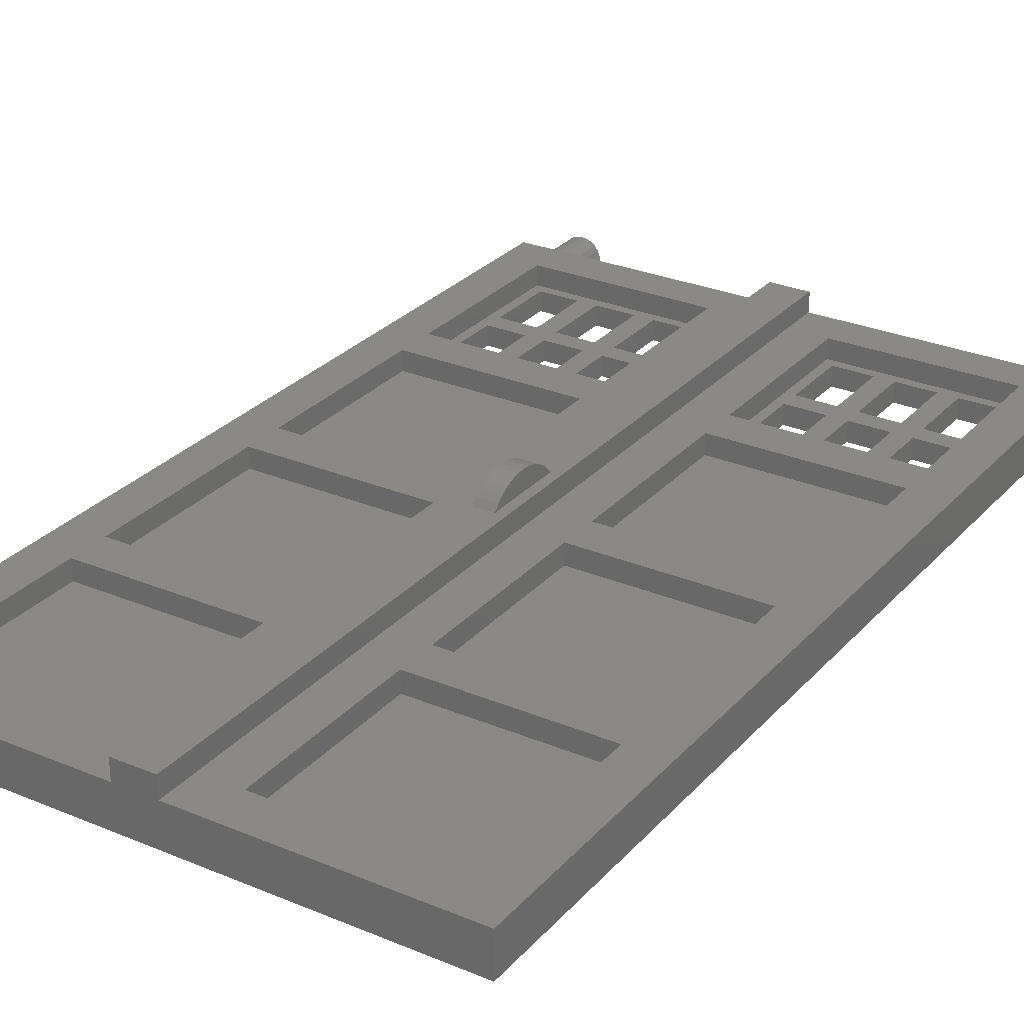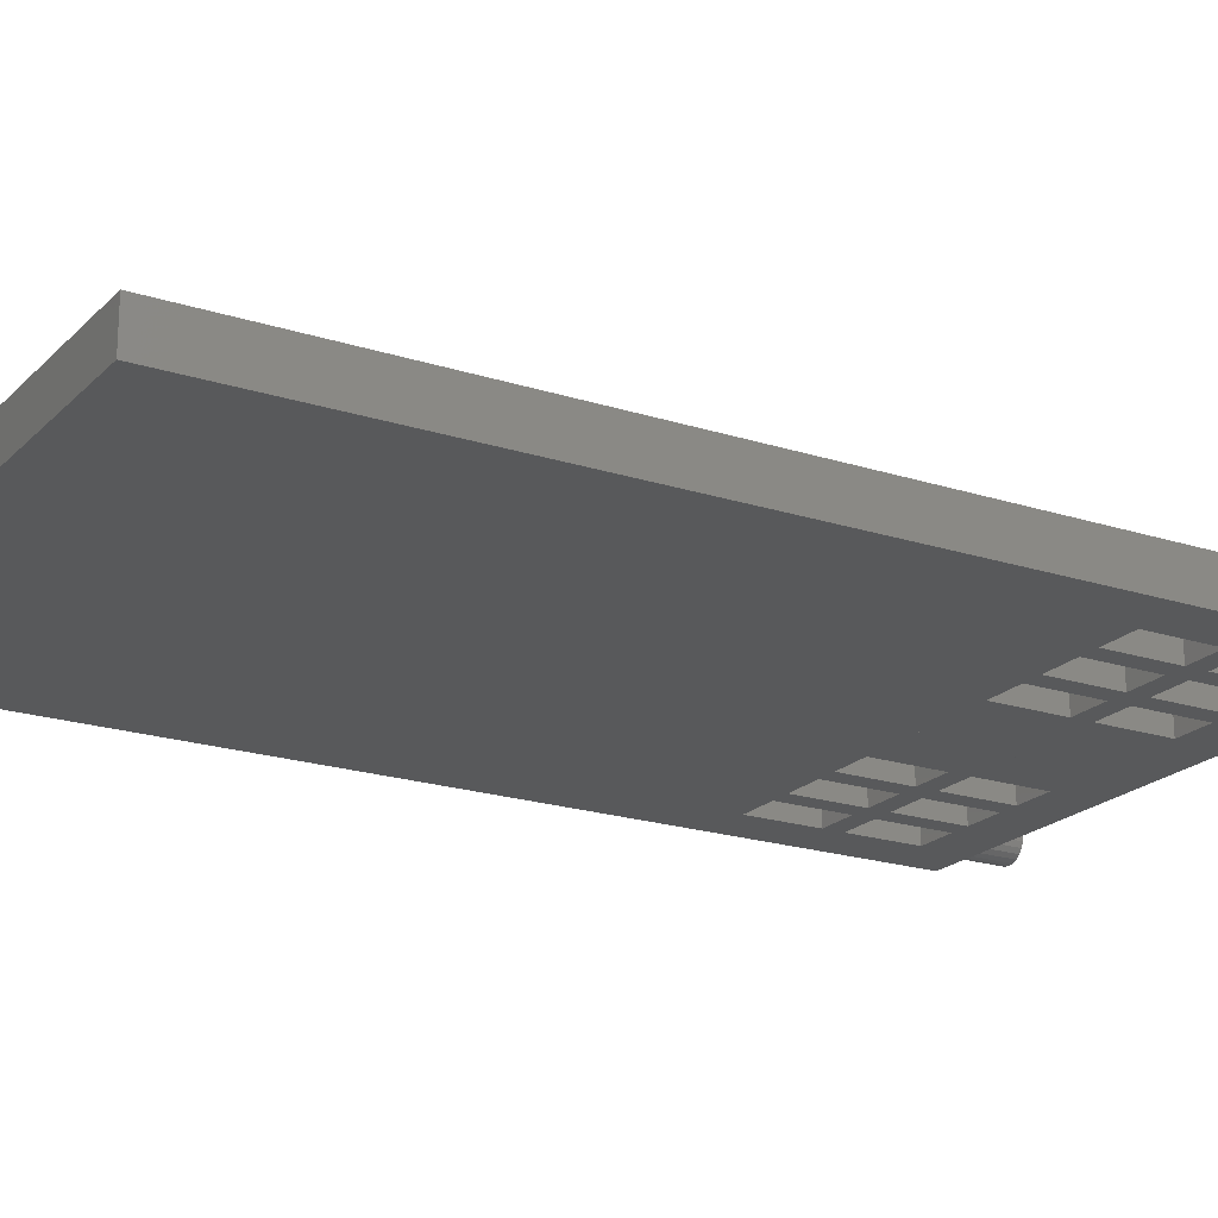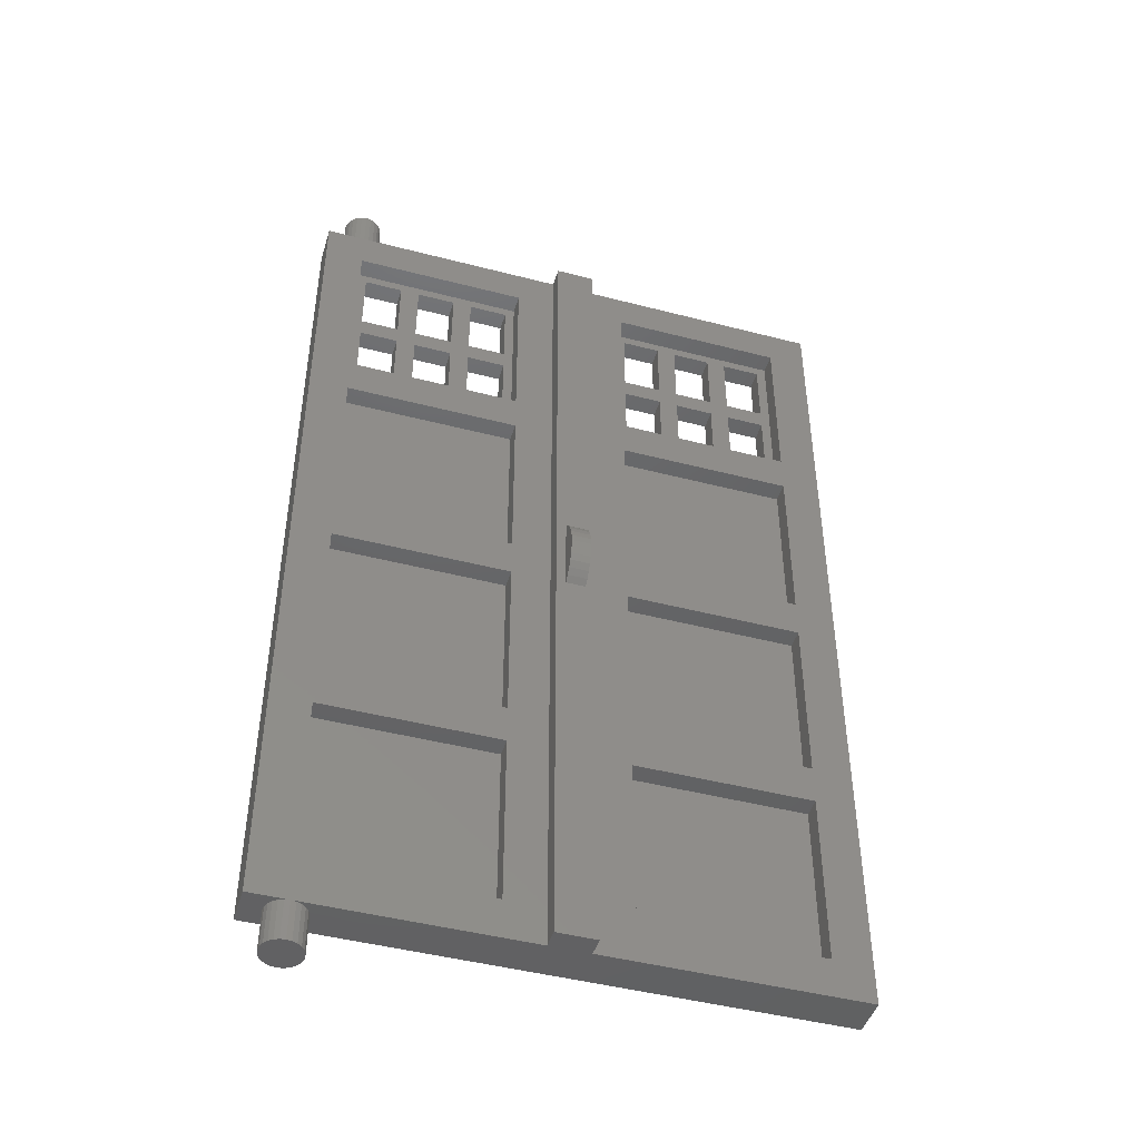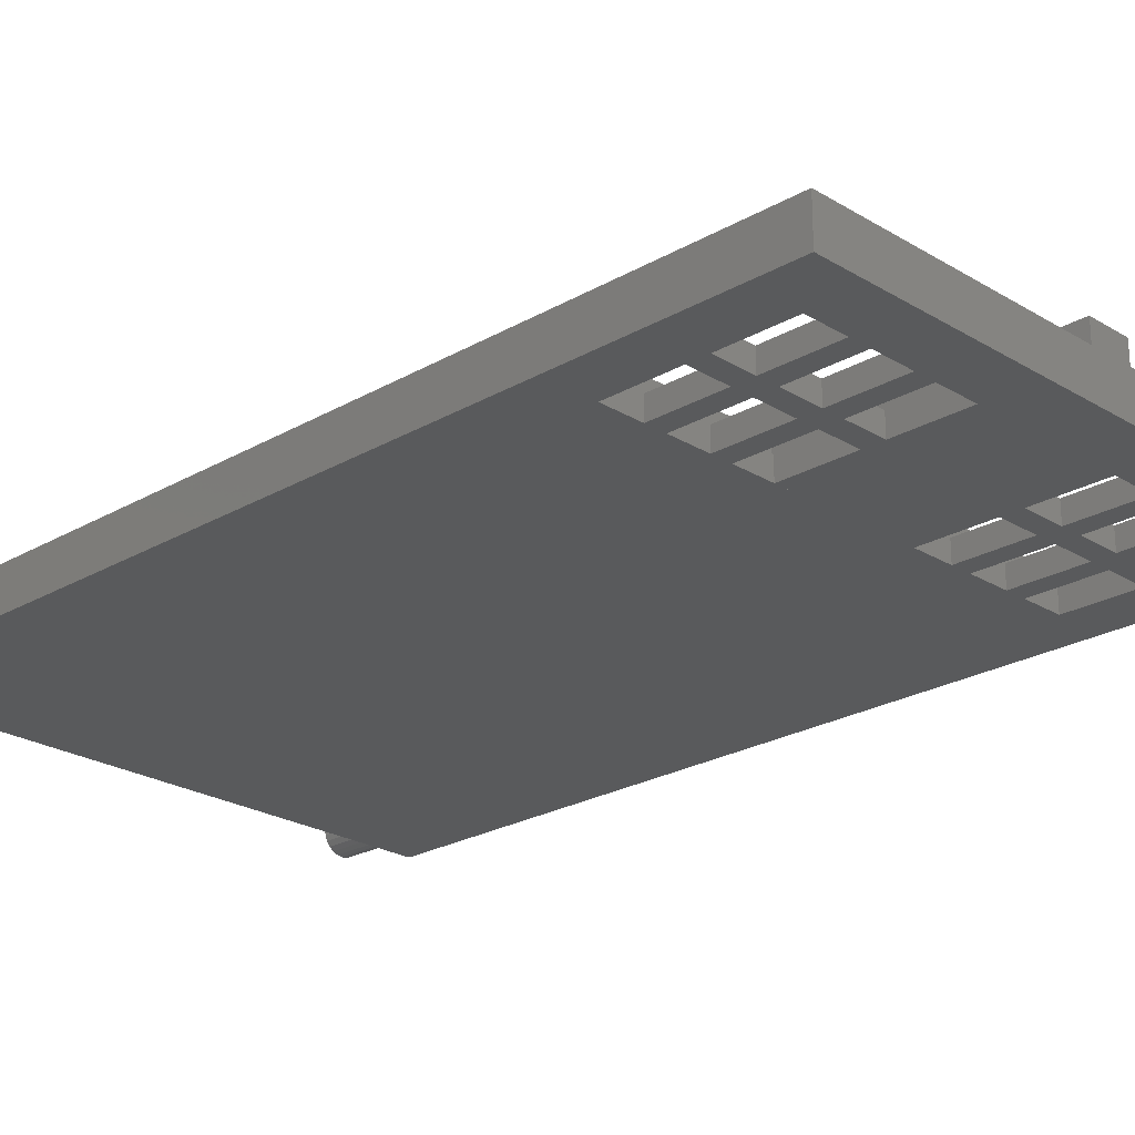
<metadata>
{"format":"stl","ext":"stl","renderer":"f3d","projection":"perspective","resolution":1024,"background":"white","views":[{"elev":28.1,"azim":32.5,"up":"+Z"},{"elev":-20.5,"azim":59.5,"up":"+Z"},{"elev":-45.8,"azim":-16.6,"up":"+Y"},{"elev":-23.5,"azim":134.3,"up":"+Z"}]}
</metadata>
<code>
# stl→obj: 314 verts, 674 faces
v 2 4 1
v 2 13 2
v 2 4 2
v 2 13 1
v 17 15 1
v 17 24 2
v 17 15 2
v 17 24 1
v 26 24 1
v 26 15 1
v 26 15 2
v 26 24 2
v 28 2 2
v 26 4 2
v 15 2 2
v 28 48 2
v 17 4 2
v 26 13 2
v 17 13 2
v 26 26 2
v 17 26 2
v 26 35 2
v 26 37 2
v 17 35 2
v 26 46 2
v 17 46 2
v 15 48 2
v 17 37 2
v 17 4 1
v 17 13 1
v 26 13 1
v 11 4 2
v 11 4 1
v 26 4 1
v 11 13 1
v 11 13 2
v 11 24 1
v 2 15 1
v 11 15 1
v 2 24 1
v 11 15 2
v 11 24 2
v 2 15 2
v 2 24 2
v 26 35 1
v 26 26 1
v 11 26 2
v 2 26 1
v 2 26 2
v 11 26 1
v 20 46 1
v 17 46 1
v 23 46 1
v 26 46 1
v 17 26 1
v 2 35 2
v 2 35 1
v 11 35 1
v 11 35 2
v 17 35 1
v 26 41.5 1
v 25.5 42 1
v 23 41.5 1
v 25.5 45.5 1
v 23.5 45.5 1
v 23.5 42 1
v 26 37 1
v 15 48 3
v 15 2 3
v 17 37 1
v 20 37 1
v 23 37 1
v 17 41.5 1
v 28 2 3.525e-16
v 28 48 6.697e-15
v 7.05e-16 48 6.697e-15
v 0 2 2
v 0 48 2
v 7.05e-16 2 3.525e-16
v 5 41.5 1
v 4.5 42 1
v 2 41.5 1
v 5 46 1
v 4.5 45.5 1
v 2.5 45.5 1
v 2.5 42 1
v 2 46 1
v 11 46 1
v 11 37 2
v 11 46 2
v 11 37 1
v 11 41.5 1
v 2 37 1
v 2 37 2
v 5 37 1
v 8 37 1
v 2 46 2
v 8 46 1
v 13 2 2
v 2 2 2
v 13 48 2
v 2 48 2
v 13 2 3
v 13 48 3
v 10.5 42 1
v 8 41.5 1
v 10.5 45.5 1
v 8.5 45.5 1
v 8.5 42 1
v 7.5 37.5 1
v 7.5 41 1
v 5.5 41 1
v 5.5 37.5 1
v 10.5 37.5 1
v 10.5 41 1
v 8.5 41 1
v 8.5 37.5 1
v 4.5 37.5 1
v 4.5 41 1
v 2.5 41 1
v 2.5 37.5 1
v 7.5 42 1
v 7.5 45.5 1
v 5.5 45.5 1
v 5.5 42 1
v 4.5 45.5 6.345e-15
v 2.5 45.5 6.345e-15
v 2.5 42 5.992e-15
v 4.5 42 5.992e-15
v 5.5 42 5.992e-15
v 7.5 42 5.992e-15
v 7.5 45.5 6.345e-15
v 5.5 45.5 6.345e-15
v 8.5 42 5.992e-15
v 10.5 42 5.992e-15
v 10.5 45.5 6.345e-15
v 8.5 45.5 6.345e-15
v 2.5 37.5 5.287e-15
v 4.5 37.5 5.287e-15
v 4.5 41 5.64e-15
v 2.5 41 5.64e-15
v 5.5 37.5 5.287e-15
v 5.5 41 5.64e-15
v 7.5 37.5 5.287e-15
v 7.5 41 5.64e-15
v 10.5 41 5.64e-15
v 10.5 37.5 5.287e-15
v 8.5 41 5.64e-15
v 8.5 37.5 5.287e-15
v 20 41.5 1
v 19.5 42 1
v 19.5 45.5 1
v 17.5 45.5 1
v 17.5 42 1
v 22.5 42 1
v 22.5 45.5 1
v 20.5 45.5 1
v 20.5 42 1
v 25.5 37.5 1
v 25.5 41 1
v 23.5 41 1
v 23.5 37.5 1
v 19.5 37.5 1
v 19.5 41 1
v 17.5 41 1
v 17.5 37.5 1
v 22.5 37.5 1
v 22.5 41 1
v 20.5 41 1
v 20.5 37.5 1
v 19.5 45.5 6.345e-15
v 17.5 45.5 6.345e-15
v 17.5 42 5.992e-15
v 19.5 42 5.992e-15
v 22.5 45.5 6.345e-15
v 22.5 42 5.992e-15
v 20.5 45.5 6.345e-15
v 20.5 42 5.992e-15
v 25.5 45.5 6.345e-15
v 23.5 45.5 6.345e-15
v 23.5 42 5.992e-15
v 25.5 42 5.992e-15
v 19.5 41 5.64e-15
v 19.5 37.5 5.287e-15
v 17.5 41 5.64e-15
v 17.5 37.5 5.287e-15
v 22.5 41 5.64e-15
v 22.5 37.5 5.287e-15
v 20.5 41 5.64e-15
v 20.5 37.5 5.287e-15
v 23.5 37.5 5.287e-15
v 23.5 41 5.64e-15
v 25.5 37.5 5.287e-15
v 25.5 41 5.64e-15
v 2 2 3.525e-16
v 2 48 6.697e-15
v 2.259 48 1.966
v 2.5 48 1.866
v 2.707 48 1.707
v 2.866 48 1.5
v 2.966 48 1.259
v 3 48 1
v 2.259 48 0.03407
v 2.5 48 0.134
v 2.707 48 0.2929
v 2.866 48 0.5
v 2.966 48 0.7412
v 2.259 2 1.966
v 2.5 2 1.866
v 2.707 2 1.707
v 2.866 2 1.5
v 2.966 2 1.259
v 3 2 1
v 2.259 2 0.03407
v 2.5 2 0.134
v 2.707 2 0.2929
v 2.866 2 0.5
v 2.966 2 0.7412
v 1.134 48 1.5
v 1.293 48 1.707
v 1.5 48 1.866
v 1.741 48 1.966
v 1.034 48 1.259
v 1 48 1
v 1.741 48 0.03407
v 1.5 48 0.134
v 1.293 48 0.2929
v 1.134 48 0.5
v 1.034 48 0.7412
v 1.034 50 1.259
v 1.034 50 0.7412
v 1 50 1
v 1.134 50 1.5
v 1.134 50 0.5
v 1.293 50 1.707
v 1.293 50 0.2929
v 1.5 50 0.134
v 1.5 50 1.866
v 1.741 50 0.03407
v 1.741 50 1.966
v 2 50 7.05e-15
v 2 50 2
v 2.259 50 1.966
v 2.259 50 0.03407
v 2.5 50 0.134
v 2.5 50 1.866
v 2.707 50 0.2929
v 2.707 50 1.707
v 2.866 50 0.5
v 2.866 50 1.5
v 2.966 50 0.7412
v 2.966 50 1.259
v 3 50 1
v 1.034 2 0.7412
v 1 2 1
v 1.134 2 0.5
v 1.293 2 0.2929
v 1.5 2 0.134
v 1.741 2 0.03407
v 1.741 2 1.966
v 1.5 2 1.866
v 1.293 2 1.707
v 1.134 2 1.5
v 1.034 2 1.259
v 1.034 -3.525e-15 0.7412
v 1.034 -3.525e-15 1.259
v 1 -3.525e-15 1
v 1.134 -3.172e-15 0.5
v 1.134 -3.525e-15 1.5
v 1.293 -3.172e-15 0.2929
v 1.293 -3.525e-15 1.707
v 1.5 -3.525e-15 1.866
v 1.5 -3.172e-15 0.134
v 1.741 -3.525e-15 1.966
v 1.741 -3.172e-15 0.03407
v 2 -3.525e-15 2
v 2 -3.172e-15 0
v 2.259 -3.172e-15 0.03407
v 2.259 -3.525e-15 1.966
v 2.5 -3.525e-15 1.866
v 2.5 -3.172e-15 0.134
v 2.707 -3.525e-15 1.707
v 2.707 -3.172e-15 0.2929
v 2.866 -3.525e-15 1.5
v 2.866 -3.172e-15 0.5
v 2.966 -3.525e-15 1.259
v 2.966 -3.525e-15 0.7412
v 3 -3.525e-15 1
v 14.5 26.75 3.29
v 13.5 27 3
v 13.5 26.75 3.29
v 14.5 27 3
v 14.5 23 3
v 13.5 23.25 3.29
v 13.5 23 3
v 14.5 23.25 3.29
v 14.5 23.55 3.537
v 13.5 23.55 3.537
v 14.5 23.88 3.736
v 13.5 23.88 3.736
v 14.5 24.24 3.882
v 13.5 24.24 3.882
v 14.5 24.62 3.97
v 13.5 24.62 3.97
v 14.5 25 4
v 13.5 25 4
v 14.5 25.38 3.97
v 13.5 25.38 3.97
v 14.5 25.76 3.882
v 13.5 25.76 3.882
v 14.5 26.12 3.736
v 13.5 26.12 3.736
v 14.5 26.45 3.537
v 13.5 26.45 3.537
f 1 2 3
f 2 1 4
f 5 6 7
f 6 5 8
f 9 5 10
f 5 9 8
f 9 11 12
f 11 9 10
f 11 5 7
f 5 11 10
f 13 14 15
f 14 13 16
f 15 14 17
f 14 16 18
f 18 16 11
f 18 11 19
f 11 16 12
f 12 16 20
f 12 20 6
f 6 20 21
f 20 16 22
f 22 16 23
f 22 23 24
f 23 16 25
f 25 16 26
f 17 27 15
f 27 17 19
f 27 19 7
f 7 19 11
f 27 7 6
f 27 6 21
f 27 21 24
f 27 24 28
f 28 24 23
f 27 28 26
f 27 26 16
f 29 19 17
f 19 29 30
f 31 19 30
f 19 31 18
f 32 1 3
f 1 32 33
f 9 6 8
f 6 9 12
f 14 29 17
f 29 14 34
f 35 32 36
f 32 35 33
f 31 14 18
f 14 31 34
f 35 2 4
f 2 35 36
f 37 38 39
f 38 37 40
f 37 41 42
f 41 37 39
f 41 38 43
f 38 41 39
f 37 44 40
f 44 37 42
f 38 44 43
f 44 38 40
f 34 30 29
f 30 34 31
f 35 1 33
f 1 35 4
f 45 20 22
f 20 45 46
f 47 48 49
f 48 47 50
f 51 26 52
f 26 51 25
f 25 51 53
f 25 53 54
f 20 55 21
f 55 20 46
f 48 56 49
f 56 48 57
f 58 56 57
f 56 58 59
f 58 47 59
f 47 58 50
f 55 24 21
f 24 55 60
f 45 24 60
f 24 45 22
f 61 62 63
f 62 61 54
f 62 54 64
f 64 54 65
f 63 66 53
f 66 63 62
f 53 66 65
f 53 65 54
f 54 23 25
f 23 54 67
f 67 54 61
f 15 68 69
f 68 15 27
f 23 70 28
f 70 23 71
f 71 23 72
f 72 23 67
f 70 26 28
f 26 70 52
f 52 70 73
f 74 16 13
f 16 74 75
f 58 48 50
f 48 58 57
f 76 77 78
f 77 76 79
f 80 81 82
f 81 80 83
f 81 83 84
f 84 83 85
f 82 86 87
f 86 82 81
f 87 86 85
f 87 85 83
f 88 89 90
f 89 88 91
f 91 88 92
f 89 93 94
f 93 89 95
f 95 89 96
f 96 89 91
f 83 97 87
f 97 83 90
f 90 83 98
f 90 98 88
f 93 97 94
f 97 93 87
f 87 93 82
f 46 60 55
f 60 46 45
f 99 32 100
f 32 99 101
f 100 32 77
f 32 101 36
f 36 101 41
f 36 41 2
f 41 101 42
f 42 101 47
f 42 47 44
f 47 101 59
f 59 101 89
f 59 89 56
f 89 101 90
f 90 101 97
f 77 3 78
f 3 77 32
f 78 3 2
f 78 2 43
f 43 2 41
f 78 43 44
f 78 44 49
f 49 44 47
f 78 49 56
f 78 56 94
f 94 56 89
f 78 94 97
f 78 97 101
f 78 101 102
f 101 103 104
f 103 101 99
f 92 105 106
f 105 92 88
f 105 88 107
f 107 88 108
f 106 109 98
f 109 106 105
f 98 109 108
f 98 108 88
f 96 110 95
f 110 96 106
f 110 106 111
f 111 106 112
f 95 113 80
f 113 95 110
f 80 113 112
f 80 112 106
f 91 114 96
f 114 91 92
f 114 92 115
f 115 92 116
f 96 117 106
f 117 96 114
f 106 117 116
f 106 116 92
f 95 118 93
f 118 95 80
f 118 80 119
f 119 80 120
f 93 121 82
f 121 93 118
f 82 121 120
f 82 120 80
f 106 122 80
f 122 106 98
f 122 98 123
f 123 98 124
f 80 125 83
f 125 80 122
f 83 125 124
f 83 124 98
f 126 85 127
f 85 126 84
f 128 85 86
f 85 128 127
f 81 128 86
f 128 81 129
f 126 81 84
f 81 126 129
f 122 130 125
f 130 122 131
f 132 122 123
f 122 132 131
f 132 124 133
f 124 132 123
f 130 124 125
f 124 130 133
f 105 134 109
f 134 105 135
f 136 105 107
f 105 136 135
f 136 108 137
f 108 136 107
f 134 108 109
f 108 134 137
f 118 138 121
f 138 118 139
f 140 118 119
f 118 140 139
f 140 120 141
f 120 140 119
f 138 120 121
f 120 138 141
f 142 112 113
f 112 142 143
f 110 142 113
f 142 110 144
f 145 110 111
f 110 145 144
f 145 112 143
f 112 145 111
f 146 114 115
f 114 146 147
f 146 116 148
f 116 146 115
f 149 116 117
f 116 149 148
f 114 149 117
f 149 114 147
f 150 151 73
f 151 150 51
f 151 51 152
f 152 51 153
f 73 154 52
f 154 73 151
f 52 154 153
f 52 153 51
f 63 155 150
f 155 63 53
f 155 53 156
f 156 53 157
f 150 158 51
f 158 150 155
f 51 158 157
f 51 157 53
f 67 159 72
f 159 67 61
f 159 61 160
f 160 61 161
f 72 162 63
f 162 72 159
f 63 162 161
f 63 161 61
f 71 163 70
f 163 71 150
f 163 150 164
f 164 150 165
f 70 166 73
f 166 70 163
f 73 166 165
f 73 165 150
f 72 167 71
f 167 72 63
f 167 63 168
f 168 63 169
f 71 170 150
f 170 71 167
f 150 170 169
f 150 169 63
f 171 153 172
f 153 171 152
f 173 153 154
f 153 173 172
f 151 173 154
f 173 151 174
f 171 151 152
f 151 171 174
f 175 155 156
f 155 175 176
f 175 157 177
f 157 175 156
f 178 157 158
f 157 178 177
f 155 178 158
f 178 155 176
f 179 65 180
f 65 179 64
f 181 65 66
f 65 181 180
f 62 181 66
f 181 62 182
f 179 62 64
f 62 179 182
f 183 163 164
f 163 183 184
f 183 165 185
f 165 183 164
f 186 165 166
f 165 186 185
f 163 186 166
f 186 163 184
f 187 167 168
f 167 187 188
f 187 169 189
f 169 187 168
f 190 169 170
f 169 190 189
f 167 190 170
f 190 167 188
f 191 161 162
f 161 191 192
f 159 191 162
f 191 159 193
f 194 159 160
f 159 194 193
f 194 161 192
f 161 194 160
f 76 195 79
f 195 76 138
f 195 138 74
f 138 76 141
f 141 76 128
f 141 128 140
f 140 128 143
f 143 128 145
f 145 128 148
f 148 128 146
f 146 128 185
f 185 128 183
f 183 128 189
f 189 128 187
f 187 128 192
f 192 128 194
f 128 76 127
f 127 76 126
f 126 76 133
f 133 76 132
f 132 76 137
f 137 76 136
f 136 76 172
f 172 76 171
f 171 76 177
f 177 76 175
f 175 76 180
f 180 76 179
f 74 193 75
f 193 74 138
f 193 138 139
f 193 139 142
f 193 142 144
f 193 144 149
f 193 149 147
f 193 147 186
f 193 186 184
f 193 184 190
f 193 190 188
f 193 188 191
f 75 193 194
f 75 194 182
f 182 194 128
f 182 128 129
f 182 129 130
f 182 130 131
f 182 131 134
f 182 134 135
f 182 135 173
f 182 173 174
f 182 174 178
f 182 178 176
f 182 176 181
f 75 182 179
f 75 179 76
f 75 76 196
f 175 181 176
f 181 175 180
f 171 178 174
f 178 171 177
f 136 173 135
f 173 136 172
f 132 134 131
f 134 132 137
f 126 130 129
f 130 126 133
f 187 191 188
f 191 187 192
f 183 190 184
f 190 183 189
f 146 186 147
f 186 146 185
f 145 149 144
f 149 145 148
f 140 142 139
f 142 140 143
f 101 197 102
f 197 101 198
f 198 101 199
f 199 101 200
f 200 101 201
f 201 101 202
f 68 101 104
f 203 75 196
f 75 203 204
f 75 204 205
f 75 205 206
f 75 206 207
f 75 207 202
f 75 202 101
f 75 101 27
f 27 101 68
f 75 27 16
f 208 99 100
f 99 208 209
f 99 209 210
f 99 210 211
f 99 211 212
f 99 212 213
f 74 214 195
f 214 74 215
f 215 74 216
f 216 74 217
f 217 74 218
f 218 74 213
f 213 74 99
f 99 74 15
f 99 15 103
f 15 74 13
f 69 103 15
f 78 219 76
f 219 78 220
f 220 78 221
f 221 78 222
f 222 78 102
f 76 219 223
f 76 223 224
f 76 225 196
f 225 76 226
f 226 76 227
f 227 76 228
f 228 76 229
f 229 76 224
f 230 231 232
f 231 230 233
f 231 233 234
f 234 233 235
f 234 235 236
f 236 235 237
f 237 235 238
f 237 238 239
f 239 238 240
f 239 240 241
f 241 240 242
f 241 242 243
f 241 243 244
f 244 243 245
f 245 243 246
f 245 246 247
f 247 246 248
f 247 248 249
f 249 248 250
f 249 250 251
f 251 250 252
f 251 252 253
f 231 224 232
f 224 231 229
f 232 223 230
f 223 232 224
f 230 219 233
f 219 230 223
f 233 220 235
f 220 233 219
f 238 220 221
f 220 238 235
f 240 221 222
f 221 240 238
f 242 222 102
f 222 242 240
f 243 102 197
f 102 243 242
f 246 197 198
f 197 246 243
f 248 198 199
f 198 248 246
f 200 248 199
f 248 200 250
f 201 250 200
f 250 201 252
f 202 252 201
f 252 202 253
f 207 253 202
f 253 207 251
f 206 251 207
f 251 206 249
f 205 249 206
f 249 205 247
f 245 205 204
f 205 245 247
f 244 204 203
f 204 244 245
f 241 203 196
f 203 241 244
f 239 196 225
f 196 239 241
f 237 225 226
f 225 237 239
f 236 226 227
f 226 236 237
f 236 228 234
f 228 236 227
f 234 229 231
f 229 234 228
f 79 254 255
f 254 79 256
f 256 79 257
f 257 79 258
f 258 79 259
f 259 79 195
f 77 260 100
f 260 77 261
f 261 77 262
f 262 77 263
f 263 77 79
f 263 79 264
f 264 79 255
f 265 266 267
f 266 265 268
f 266 268 269
f 269 268 270
f 269 270 271
f 271 270 272
f 272 270 273
f 272 273 274
f 274 273 275
f 274 275 276
f 276 275 277
f 276 277 278
f 276 278 279
f 279 278 280
f 280 278 281
f 280 281 282
f 282 281 283
f 282 283 284
f 284 283 285
f 284 285 286
f 286 285 287
f 286 287 288
f 255 266 264
f 266 255 267
f 254 267 255
f 267 254 265
f 256 265 254
f 265 256 268
f 257 268 256
f 268 257 270
f 257 273 270
f 273 257 258
f 258 275 273
f 275 258 259
f 259 277 275
f 277 259 195
f 195 278 277
f 278 195 214
f 214 281 278
f 281 214 215
f 215 283 281
f 283 215 216
f 283 217 285
f 217 283 216
f 285 218 287
f 218 285 217
f 287 213 288
f 213 287 218
f 288 212 286
f 212 288 213
f 286 211 284
f 211 286 212
f 284 210 282
f 210 284 211
f 210 280 282
f 280 210 209
f 209 279 280
f 279 209 208
f 208 276 279
f 276 208 100
f 100 274 276
f 274 100 260
f 260 272 274
f 272 260 261
f 261 271 272
f 271 261 262
f 263 271 262
f 271 263 269
f 264 269 263
f 269 264 266
f 289 290 291
f 290 289 292
f 293 294 295
f 294 293 296
f 297 294 296
f 294 297 298
f 299 298 297
f 298 299 300
f 301 300 299
f 300 301 302
f 303 302 301
f 302 303 304
f 305 304 303
f 304 305 306
f 307 306 305
f 306 307 308
f 309 308 307
f 308 309 310
f 311 310 309
f 310 311 312
f 313 312 311
f 312 313 314
f 289 314 313
f 314 289 291
f 308 304 306
f 304 308 302
f 302 308 310
f 302 310 300
f 300 310 312
f 300 312 298
f 298 312 314
f 298 314 294
f 294 314 291
f 294 291 295
f 295 291 290
f 69 293 103
f 293 69 68
f 293 68 292
f 292 68 290
f 103 295 104
f 295 103 293
f 104 295 290
f 104 290 68
f 292 295 293
f 295 292 290
f 303 307 305
f 307 303 301
f 307 301 309
f 309 301 299
f 309 299 311
f 311 299 297
f 311 297 313
f 313 297 296
f 313 296 289
f 289 296 293
f 289 293 292

</code>
